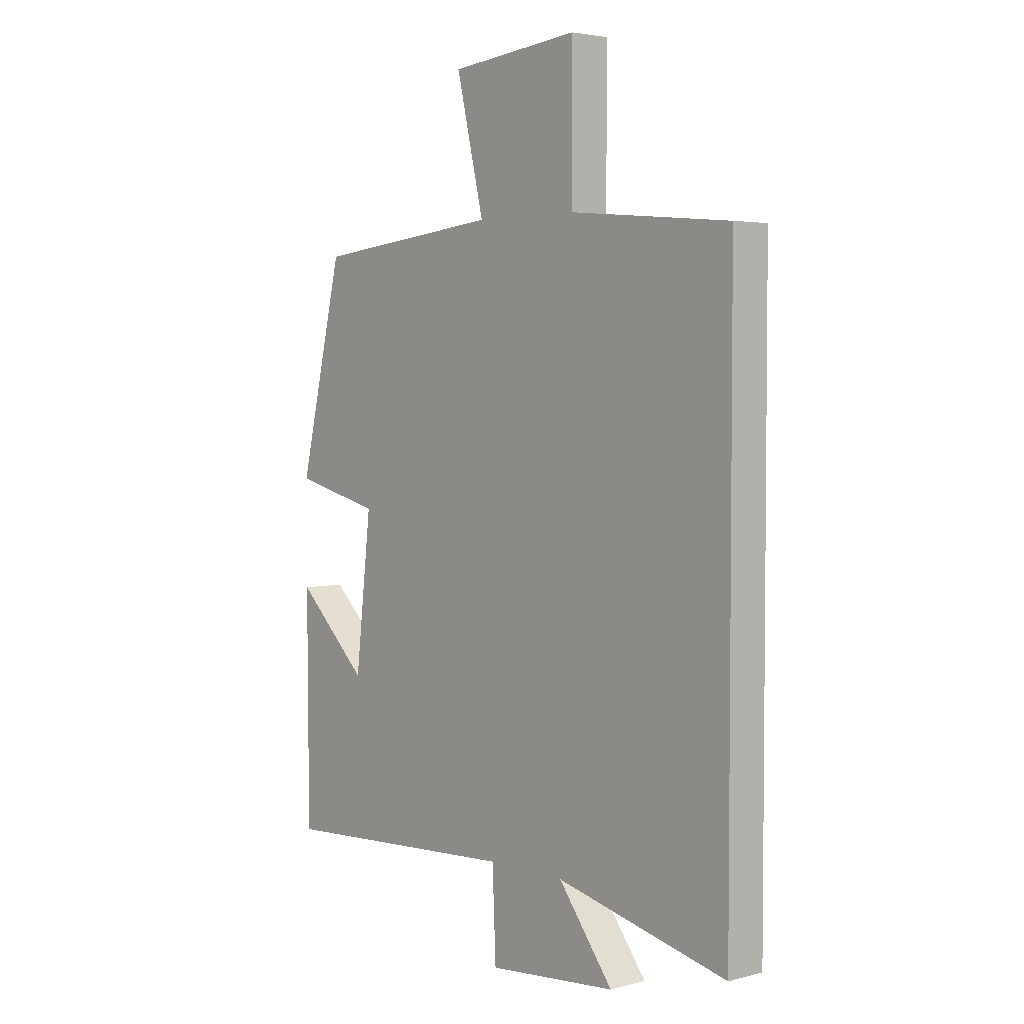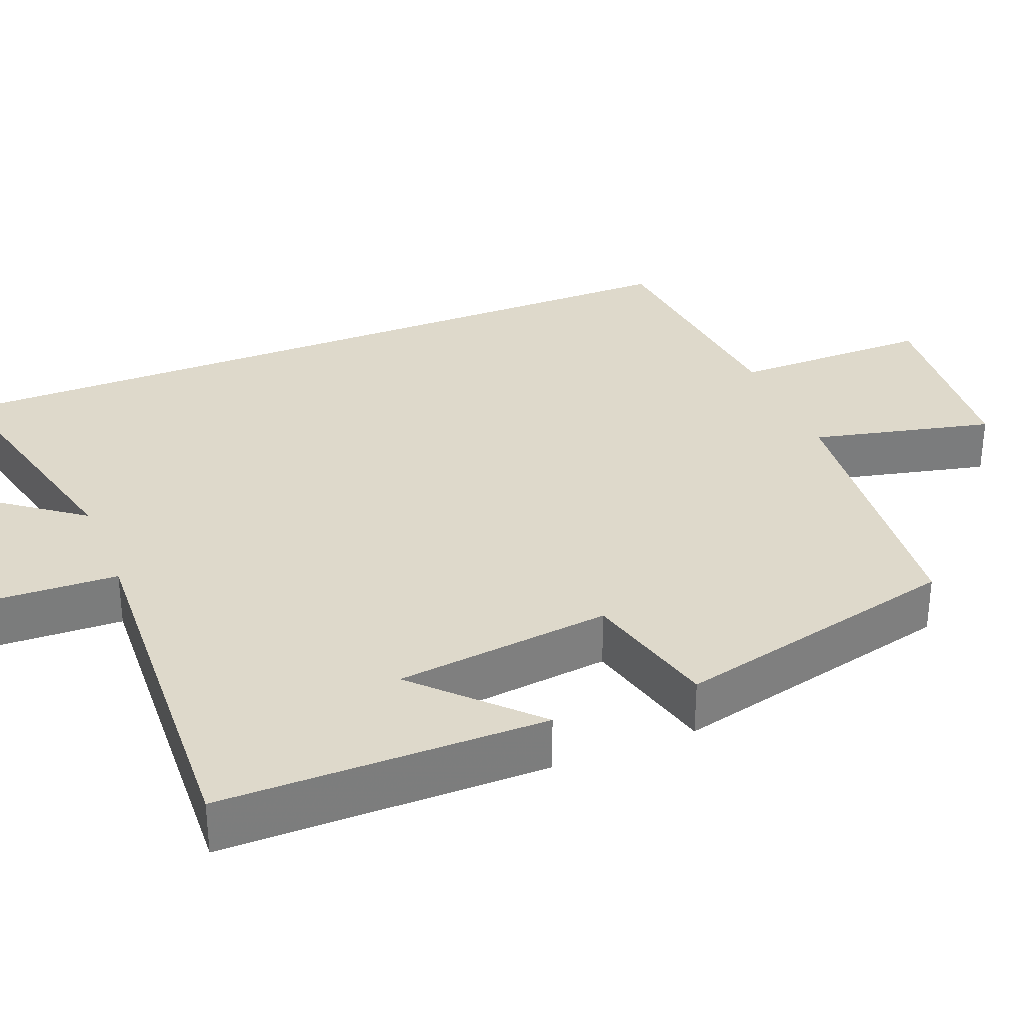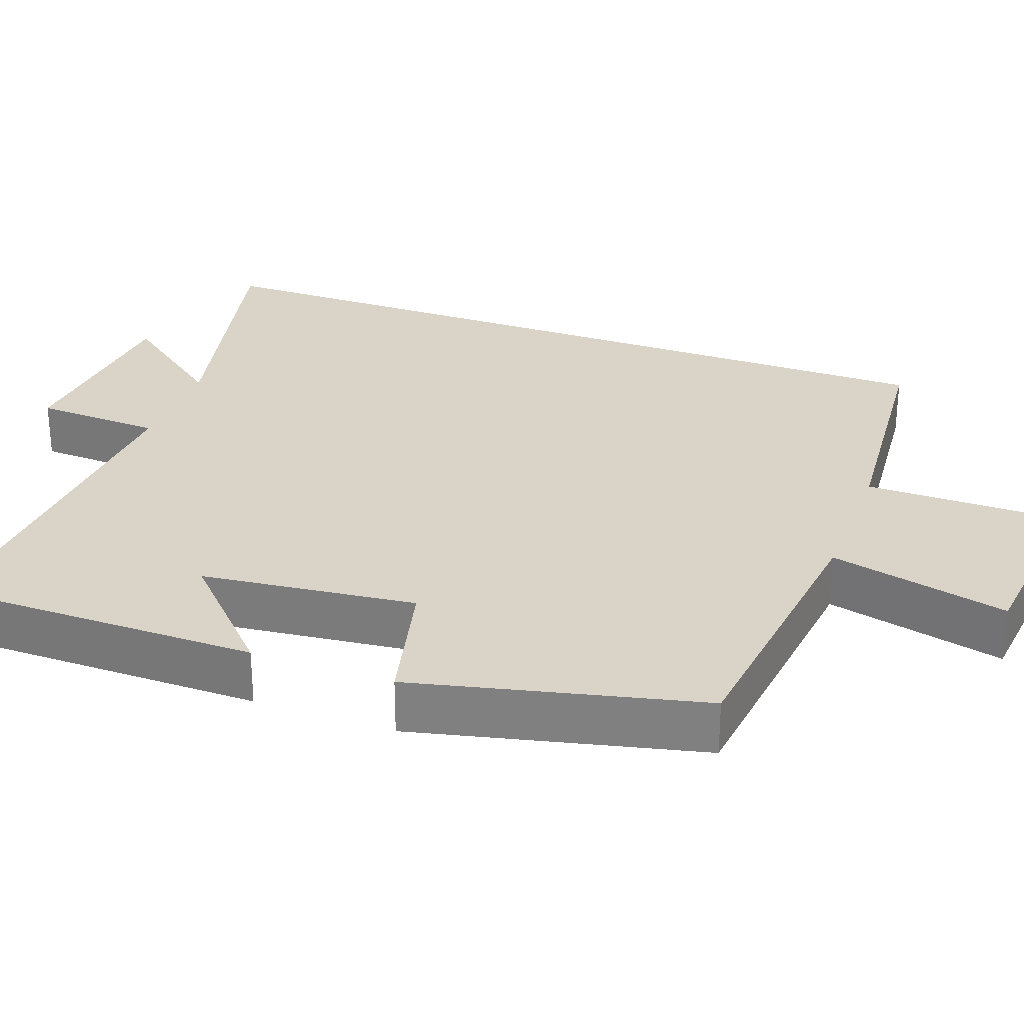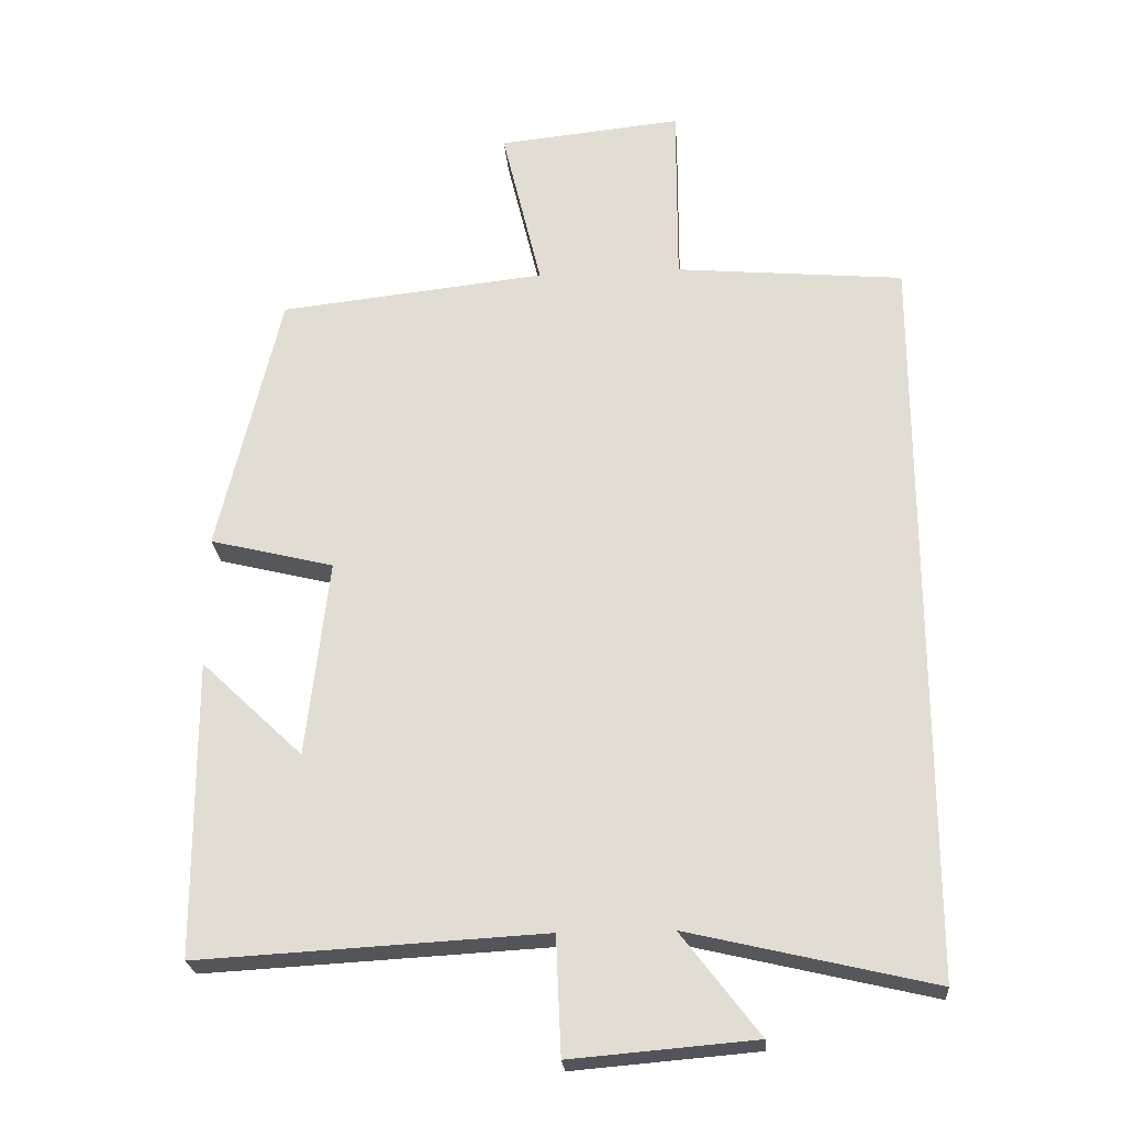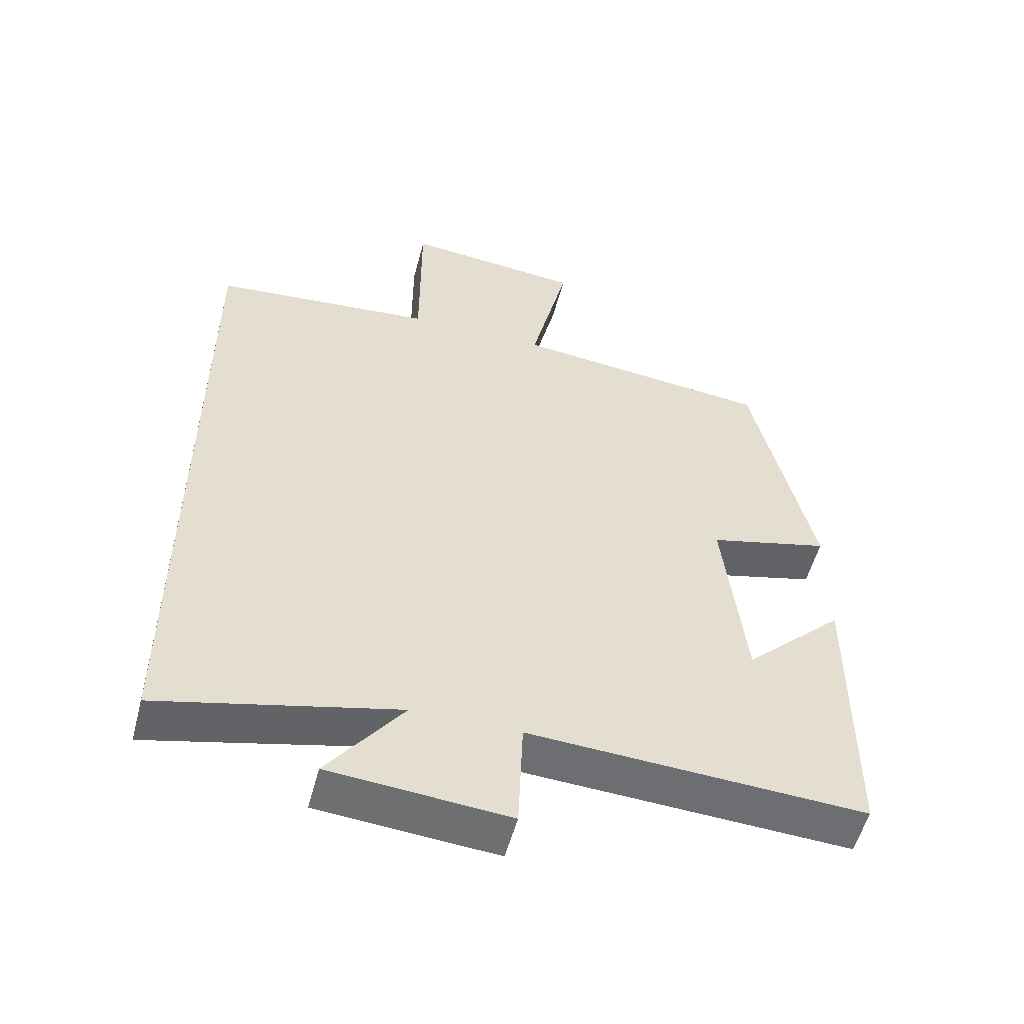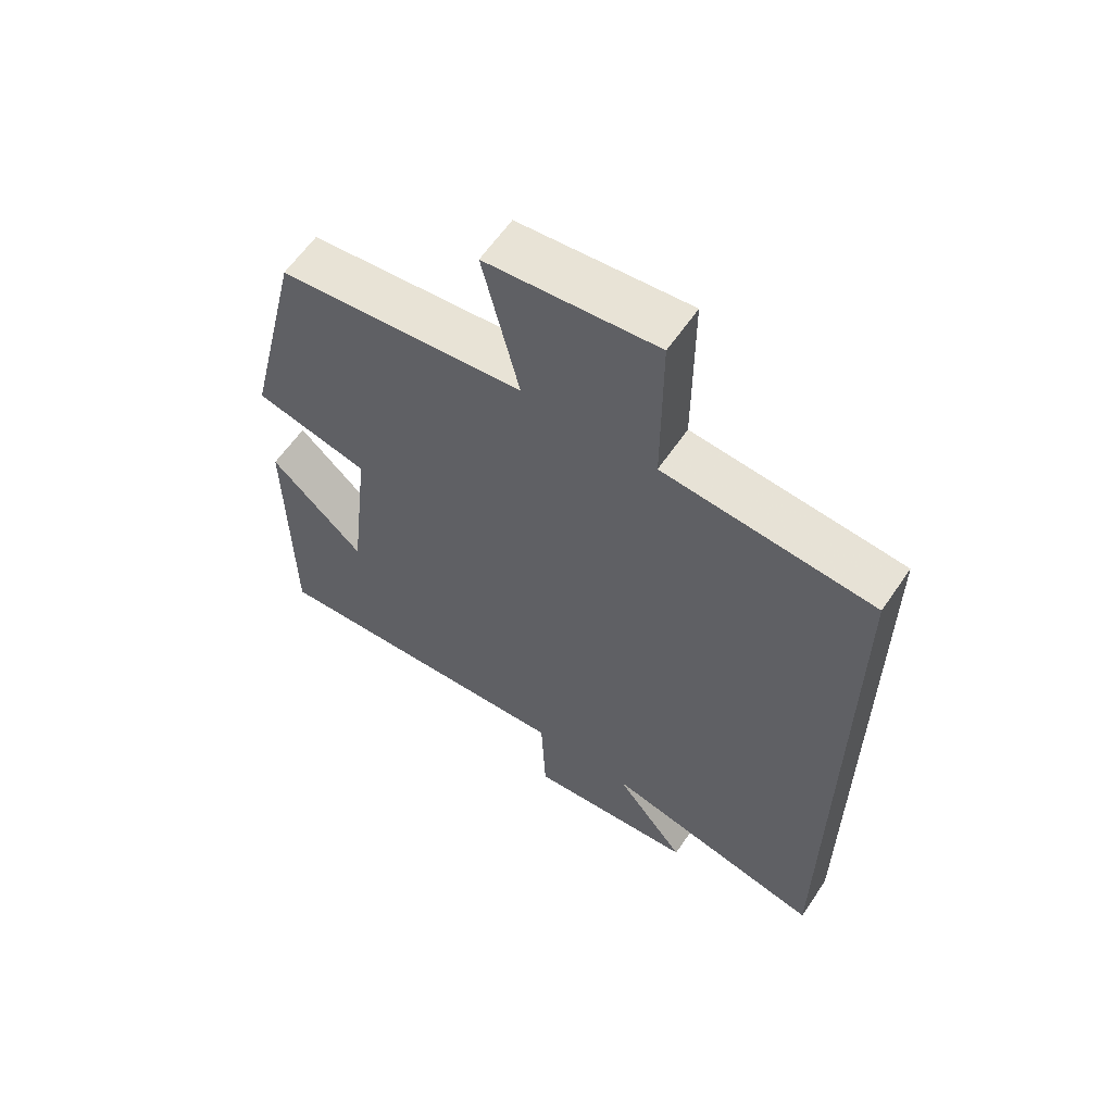
<metadata>
{"format":"obj","ext":"obj","renderer":"f3d","projection":"perspective","resolution":1024,"background":"white","views":[{"elev":3.6,"azim":49.1,"up":"+Z"},{"elev":31.8,"azim":-112.2,"up":"+Y"},{"elev":28.8,"azim":-69.8,"up":"+Y"},{"elev":-24.1,"azim":4.6,"up":"+Z"},{"elev":-53.9,"azim":165.3,"up":"+Z"},{"elev":61.0,"azim":34.1,"up":"+Z"}]}
</metadata>
<code>
v 0.5 0.07 -0.582
v 0.152 0.07 -0.5
v 0.263 0.07 -0.645
v 0.001 0.07 -0.667
v -0.006 0.07 -0.5
v -0.498 0.07 -0.527
v -0.5 0.07 -0.105
v -0.355 0.07 -0.243
v -0.323 0.07 0.039
v -0.5 0.07 0.083
v -0.411 0.07 0.459
v -0.031 0.07 0.5
v -0.087 0.07 0.736
v 0.175 0.07 0.762
v 0.175 0.07 0.5
v 0.5 0.07 0.47
v 0.5 0 -0.582
v 0.152 0 -0.5
v 0.263 0 -0.645
v 0.001 0 -0.667
v -0.006 0 -0.5
v -0.498 0 -0.527
v -0.5 0 -0.105
v -0.355 0 -0.243
v -0.323 0 0.039
v -0.5 0 0.083
v -0.411 0 0.459
v -0.031 0 0.5
v -0.087 0 0.736
v 0.175 0 0.762
v 0.175 0 0.5
v 0.5 0 0.47
f 15 16 1 2
f 12 13 14 15
f 12 15 2
f 9 10 11 12
f 8 9 12 2
f 6 7 8
f 5 6 8
f 5 8 2 3
f 3 4 5
f 18 17 32 31
f 31 30 29 28
f 18 31 28
f 28 27 26 25
f 18 28 25 24
f 24 23 22
f 24 22 21
f 19 18 24 21
f 21 20 19
f 1 17 18 2
f 2 18 19 3
f 3 19 20 4
f 4 20 21 5
f 5 21 22 6
f 6 22 23 7
f 7 23 24 8
f 8 24 25 9
f 9 25 26 10
f 10 26 27 11
f 11 27 28 12
f 12 28 29 13
f 13 29 30 14
f 14 30 31 15
f 15 31 32 16
f 16 32 17 1

</code>
